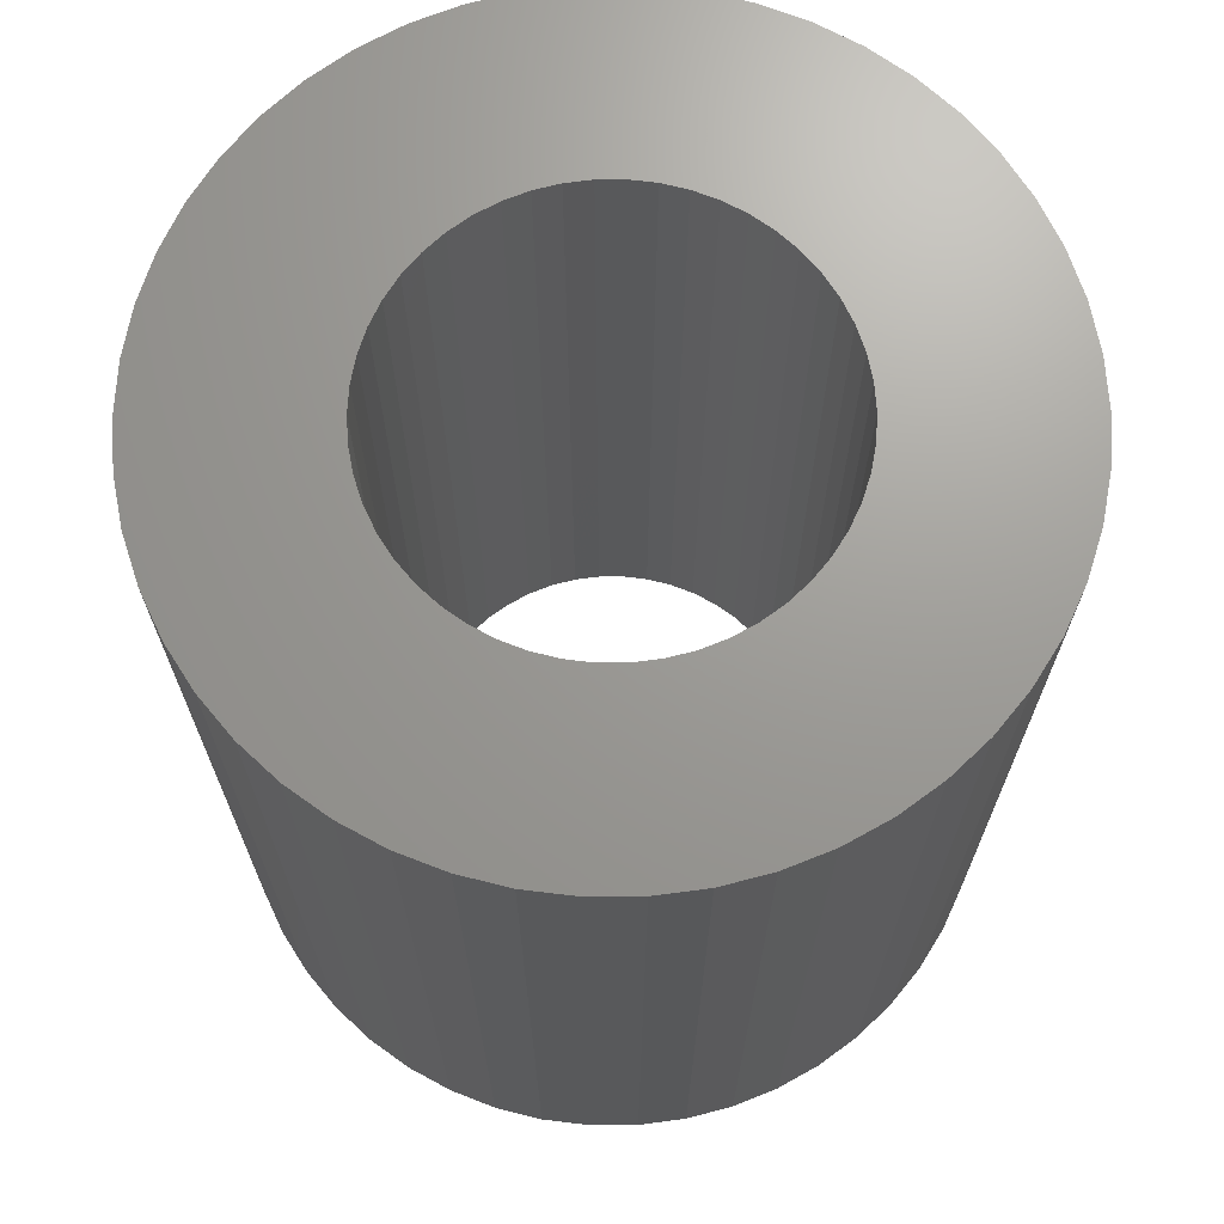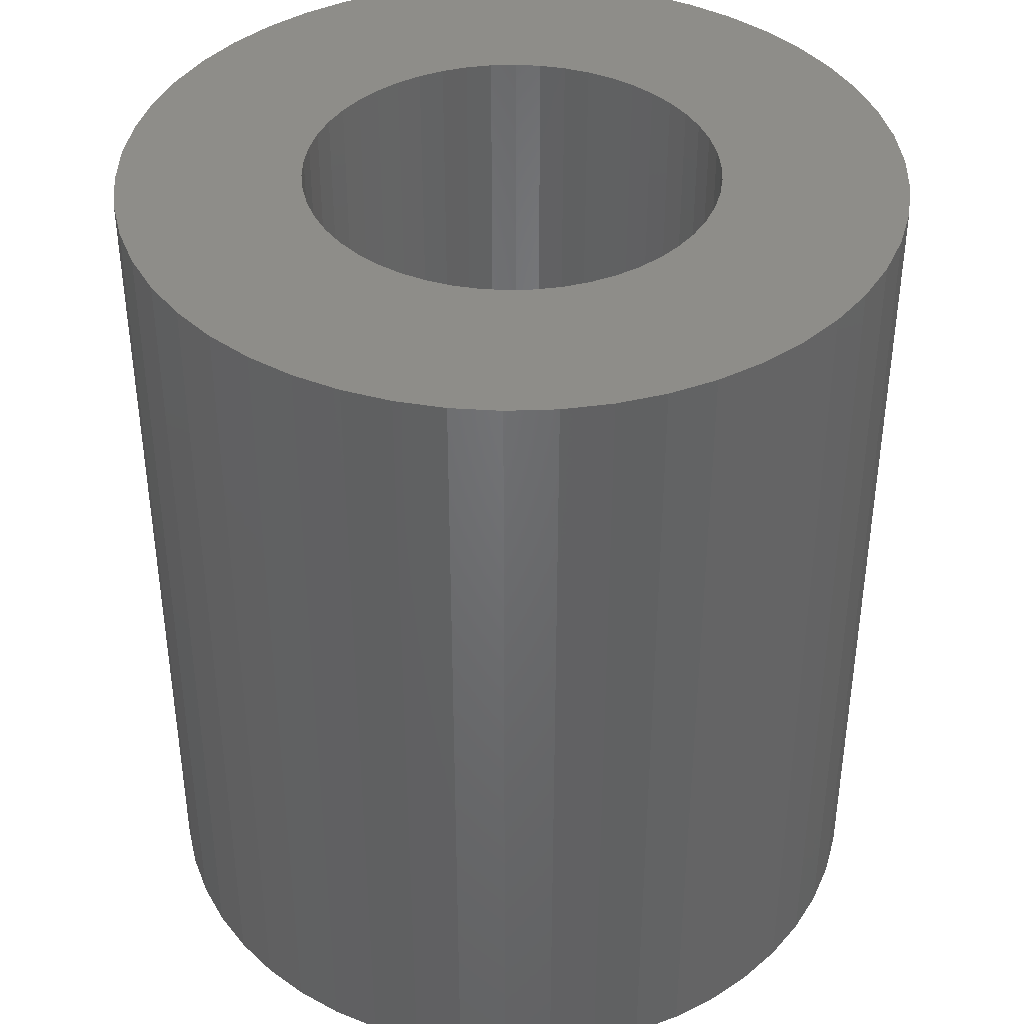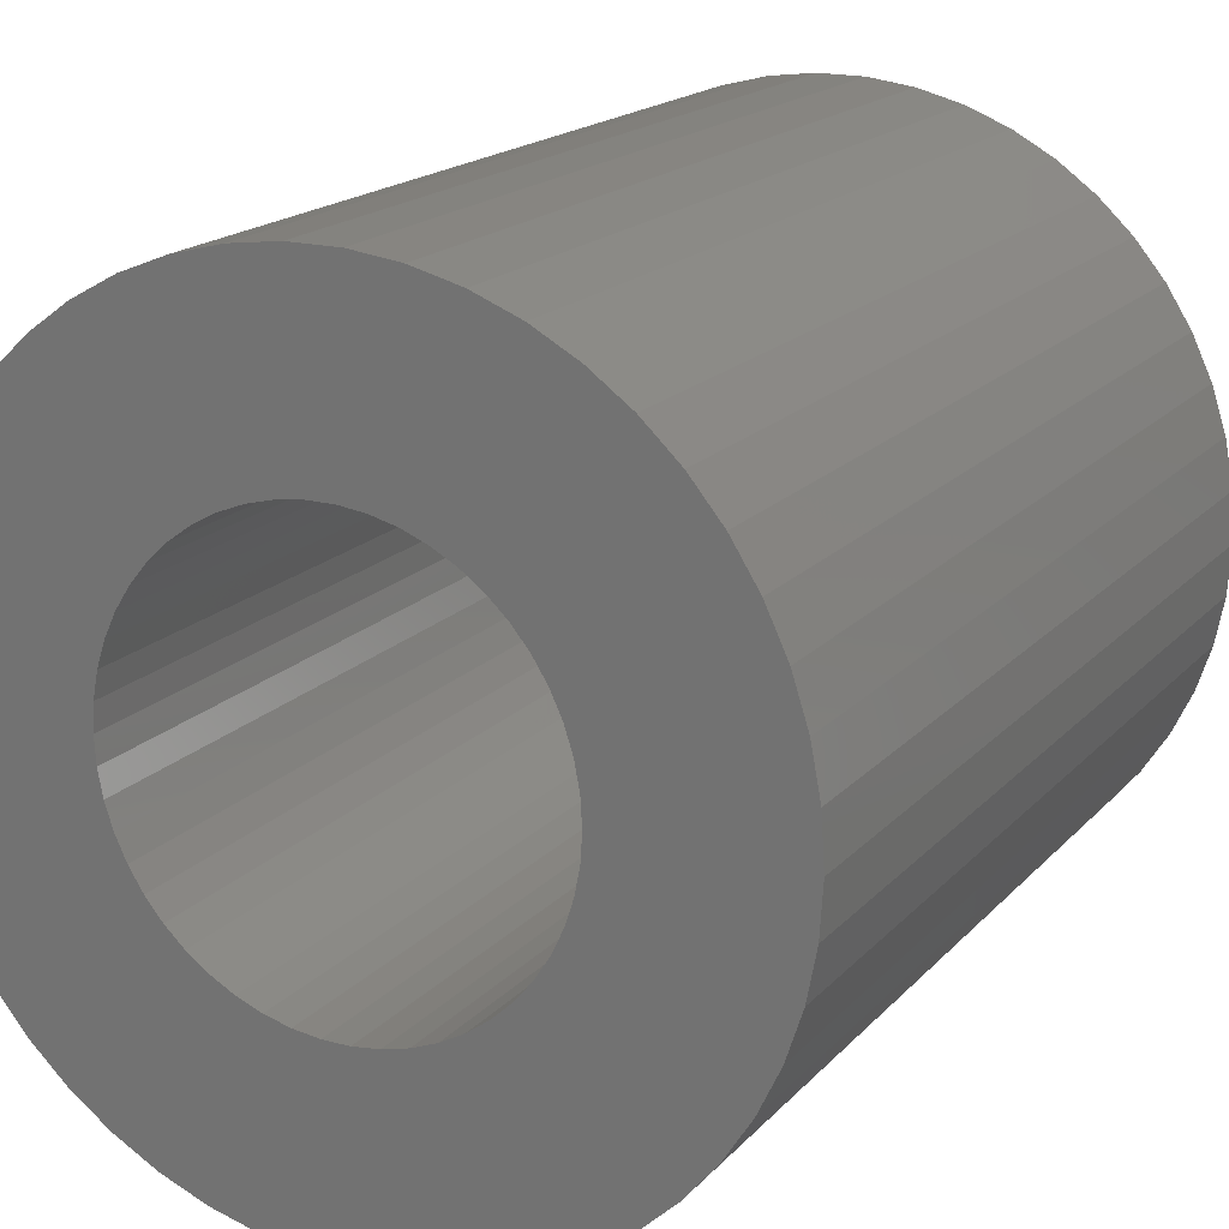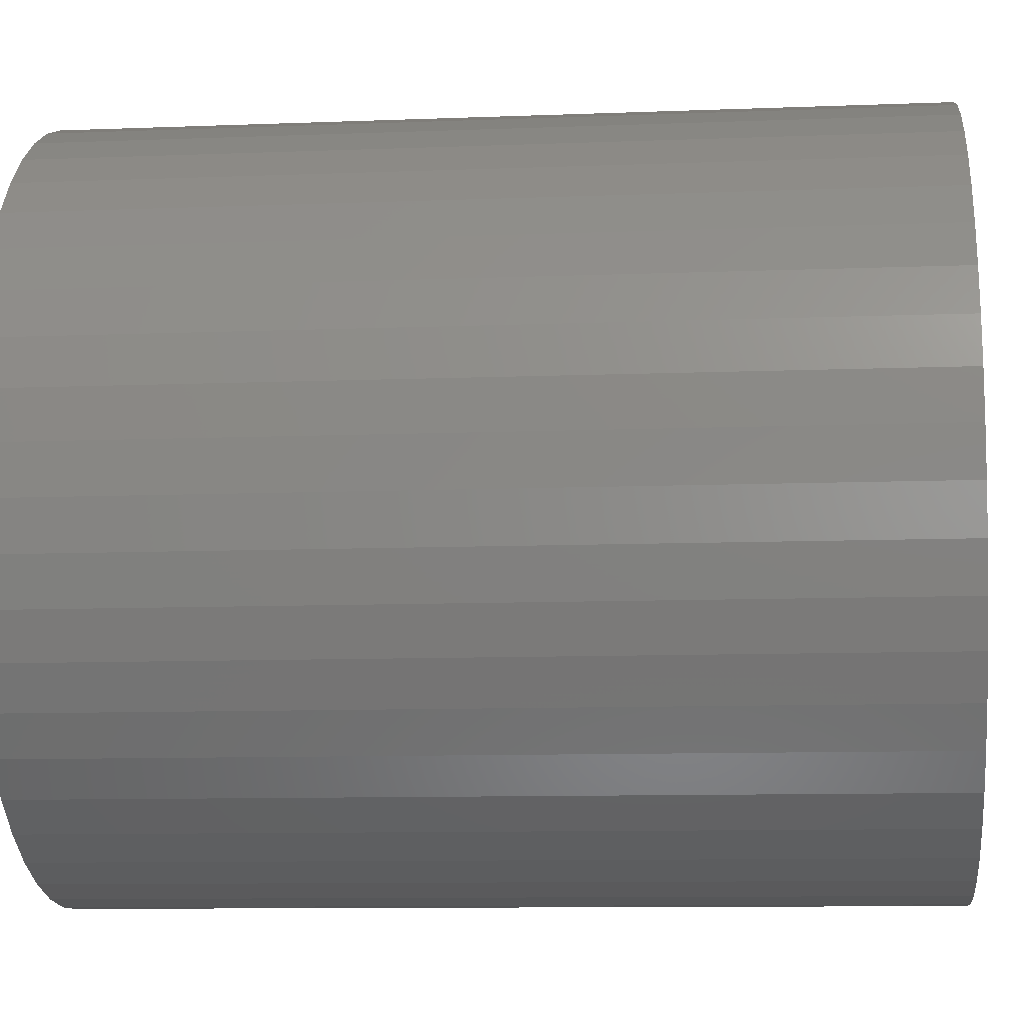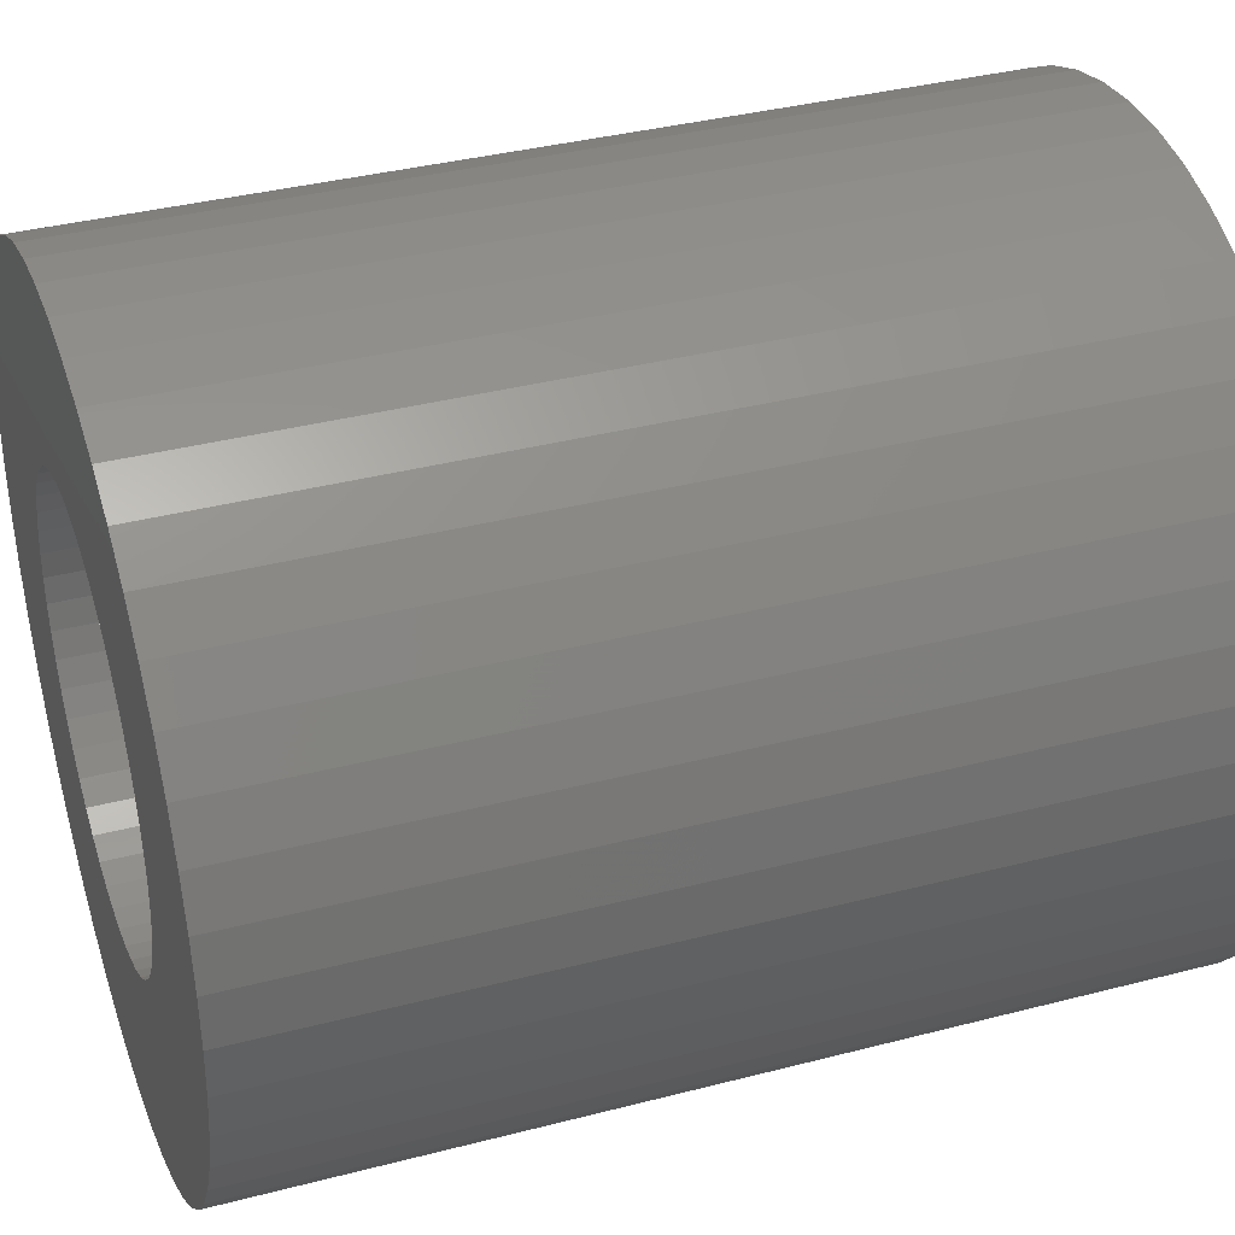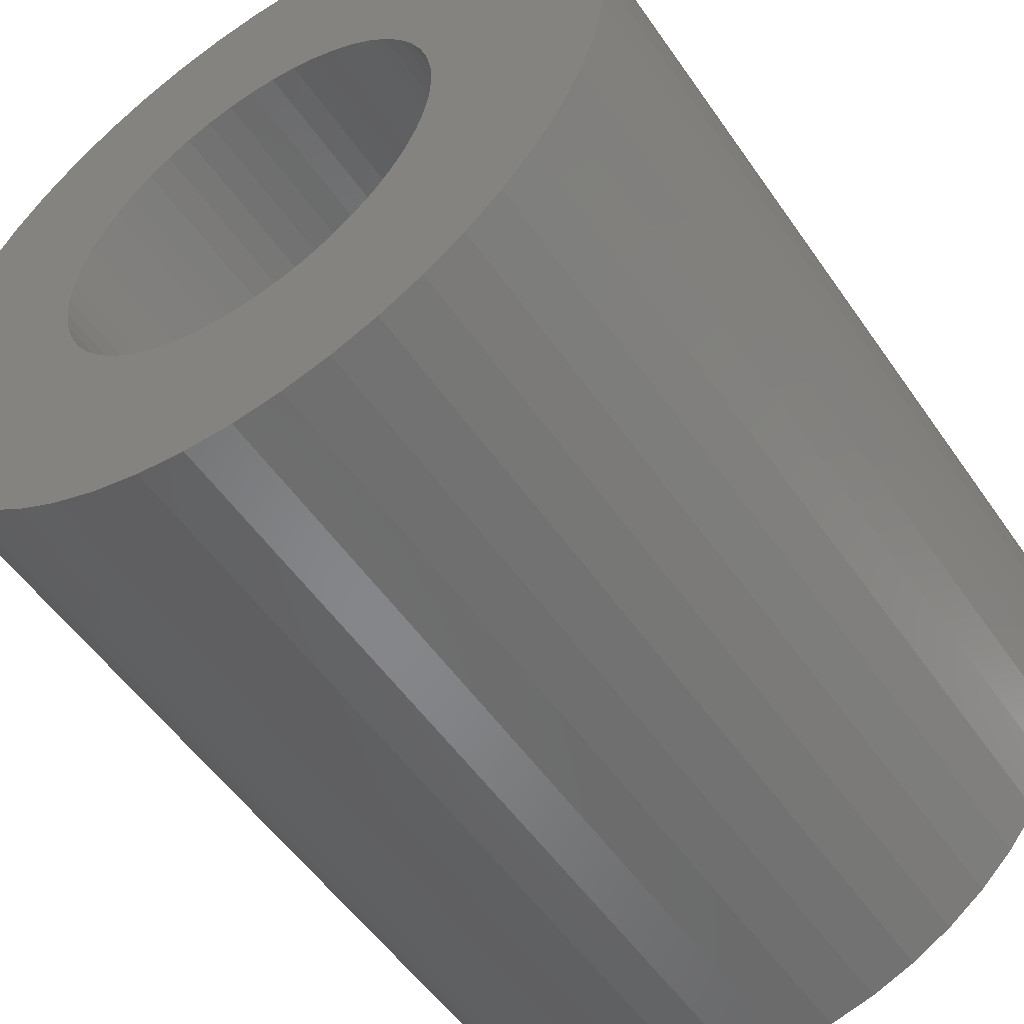
<metadata>
{"format":"stl","ext":"stl","renderer":"f3d","projection":"perspective","resolution":1024,"background":"white","views":[{"elev":69.3,"azim":50.1,"up":"+Z"},{"elev":39.8,"azim":-146.5,"up":"+Z"},{"elev":17.8,"azim":27.9,"up":"+Y"},{"elev":-10.1,"azim":95.7,"up":"+Y"},{"elev":36.6,"azim":71.3,"up":"+Y"},{"elev":-53.3,"azim":-146.2,"up":"+Y"}]}
</metadata>
<code>
# stl→obj: 200 verts, 400 faces
v 8 0 9
v 7.937 1.003 -9
v 7.937 1.003 9
v 8 0 -9
v -8 0 -9
v -7.937 1.003 9
v -7.937 1.003 -9
v -8 0 9
v 0.5023 7.984 -9
v -0.5023 7.984 9
v 0.5023 7.984 9
v -0.5023 7.984 -9
v -0.5023 -7.984 -9
v 0.5023 -7.984 9
v -0.5023 -7.984 9
v 0.5023 -7.984 -9
v 5.099 -6.164 -9
v 5.832 -5.476 9
v 5.099 -6.164 9
v 5.832 -5.476 -9
v 5.832 5.476 -9
v 5.099 6.164 9
v 5.832 5.476 9
v 5.099 6.164 -9
v -5.099 6.164 -9
v -5.832 5.476 9
v -5.099 6.164 9
v -5.832 5.476 -9
v -2.472 7.608 -9
v -3.406 7.239 9
v -2.472 7.608 9
v -3.406 7.239 -9
v 7.438 2.945 9
v 7.01 3.854 -9
v 7.01 3.854 9
v 7.438 2.945 -9
v 3.406 7.239 -9
v 2.472 7.608 9
v 3.406 7.239 9
v 2.472 7.608 -9
v 1.499 7.858 9
v 1.499 7.858 -9
v 4.287 6.755 -9
v 4.287 6.755 9
v -7.01 3.854 -9
v -6.472 4.702 9
v -6.472 4.702 -9
v -7.01 3.854 9
v 4.25 0 9
v 4.216 0.5327 9
v 7.749 1.99 9
v 7.937 -1.003 9
v 4.116 1.057 9
v 4.216 -0.5327 9
v 3.952 1.565 9
v 7.749 -1.99 9
v 3.724 2.047 9
v 6.472 4.702 9
v 4.116 -1.057 9
v 3.438 2.498 9
v 7.438 -2.945 9
v 3.098 2.909 9
v 3.952 -1.565 9
v 2.709 3.275 9
v 7.01 -3.854 9
v 3.724 -2.047 9
v 2.277 3.588 9
v 1.81 3.846 9
v 1.313 4.042 9
v 0.7964 4.175 9
v 0.2669 4.242 9
v -0.2669 4.242 9
v -0.7964 4.175 9
v -1.499 7.858 9
v -1.313 4.042 9
v -1.81 3.846 9
v -2.277 3.588 9
v -4.287 6.755 9
v -2.709 3.275 9
v -3.098 2.909 9
v -3.438 2.498 9
v -3.724 2.047 9
v 6.472 -4.702 9
v 3.438 -2.498 9
v 3.098 -2.909 9
v 2.709 -3.275 9
v 4.287 -6.755 9
v 2.277 -3.588 9
v 3.406 -7.239 9
v 1.81 -3.846 9
v 2.472 -7.608 9
v 1.313 -4.042 9
v 1.499 -7.858 9
v 0.7964 -4.175 9
v 0.2669 -4.242 9
v -0.2669 -4.242 9
v -0.7964 -4.175 9
v -1.499 -7.858 9
v -1.313 -4.042 9
v -2.472 -7.608 9
v -1.81 -3.846 9
v -3.406 -7.239 9
v -2.277 -3.588 9
v -4.287 -6.755 9
v -2.709 -3.275 9
v -5.099 -6.164 9
v -3.098 -2.909 9
v -5.832 -5.476 9
v -3.438 -2.498 9
v -6.472 -4.702 9
v -3.724 -2.047 9
v -7.01 -3.854 9
v -3.952 -1.565 9
v -7.438 -2.945 9
v -4.116 -1.057 9
v -7.749 -1.99 9
v -4.216 -0.5327 9
v -7.937 -1.003 9
v -4.25 0 9
v -3.952 1.565 9
v -7.438 2.945 9
v -4.116 1.057 9
v -7.749 1.99 9
v -4.216 0.5327 9
v -4.287 6.755 -9
v -1.499 7.858 -9
v 4.25 0 -9
v 7.937 -1.003 -9
v 4.216 -0.5327 -9
v 7.749 -1.99 -9
v 4.116 -1.057 -9
v 7.438 -2.945 -9
v 4.216 0.5327 -9
v 3.952 -1.565 -9
v 7.01 -3.854 -9
v 7.749 1.99 -9
v 3.724 -2.047 -9
v 6.472 -4.702 -9
v 4.116 1.057 -9
v 3.438 -2.498 -9
v 3.098 -2.909 -9
v 3.952 1.565 -9
v 2.709 -3.275 -9
v 4.287 -6.755 -9
v 3.724 2.047 -9
v 2.277 -3.588 -9
v 3.406 -7.239 -9
v 1.81 -3.846 -9
v 2.472 -7.608 -9
v 1.313 -4.042 -9
v 1.499 -7.858 -9
v 0.7964 -4.175 -9
v 0.2669 -4.242 -9
v -0.2669 -4.242 -9
v -0.7964 -4.175 -9
v -1.499 -7.858 -9
v -1.313 -4.042 -9
v -2.472 -7.608 -9
v -1.81 -3.846 -9
v -3.406 -7.239 -9
v -2.277 -3.588 -9
v -4.287 -6.755 -9
v -2.709 -3.275 -9
v -5.099 -6.164 -9
v -3.098 -2.909 -9
v -5.832 -5.476 -9
v -3.438 -2.498 -9
v -6.472 -4.702 -9
v -7.01 -3.854 -9
v -3.724 -2.047 -9
v 6.472 4.702 -9
v 3.438 2.498 -9
v 3.098 2.909 -9
v 2.709 3.275 -9
v 2.277 3.588 -9
v 1.81 3.846 -9
v 1.313 4.042 -9
v 0.7964 4.175 -9
v 0.2669 4.242 -9
v -0.2669 4.242 -9
v -0.7964 4.175 -9
v -1.313 4.042 -9
v -1.81 3.846 -9
v -2.277 3.588 -9
v -2.709 3.275 -9
v -3.098 2.909 -9
v -3.438 2.498 -9
v -3.724 2.047 -9
v -3.952 1.565 -9
v -7.438 2.945 -9
v -4.116 1.057 -9
v -7.749 1.99 -9
v -4.216 0.5327 -9
v -4.25 0 -9
v -3.952 -1.565 -9
v -7.438 -2.945 -9
v -4.116 -1.057 -9
v -7.749 -1.99 -9
v -4.216 -0.5327 -9
v -7.937 -1.003 -9
f 1 2 3
f 2 1 4
f 5 6 7
f 6 5 8
f 9 10 11
f 10 9 12
f 13 14 15
f 14 13 16
f 17 18 19
f 18 17 20
f 21 22 23
f 22 21 24
f 25 26 27
f 26 25 28
f 29 30 31
f 30 29 32
f 33 34 35
f 34 33 36
f 37 38 39
f 38 37 40
f 40 41 38
f 41 40 42
f 43 39 44
f 39 43 37
f 45 46 47
f 46 45 48
f 47 26 28
f 26 47 46
f 49 1 3
f 50 3 51
f 1 49 52
f 53 51 33
f 54 52 49
f 55 33 35
f 52 54 56
f 57 35 58
f 59 56 54
f 60 58 23
f 56 59 61
f 62 23 22
f 63 61 59
f 64 22 44
f 61 63 65
f 66 65 63
f 3 50 49
f 51 53 50
f 33 55 53
f 35 57 55
f 58 60 57
f 67 44 39
f 23 62 60
f 22 64 62
f 68 39 38
f 44 67 64
f 39 68 67
f 69 38 41
f 38 69 68
f 41 70 69
f 11 70 41
f 11 71 70
f 11 72 71
f 10 72 11
f 10 73 72
f 74 73 10
f 73 74 75
f 31 75 74
f 75 31 76
f 30 76 31
f 76 30 77
f 78 77 30
f 77 78 79
f 27 79 78
f 79 27 80
f 26 80 27
f 80 26 81
f 46 81 26
f 48 82 46
f 81 46 82
f 65 66 83
f 84 83 66
f 83 84 18
f 85 18 84
f 18 85 19
f 86 19 85
f 19 86 87
f 88 87 86
f 87 88 89
f 90 89 88
f 89 90 91
f 92 91 90
f 91 92 93
f 94 93 92
f 94 14 93
f 95 14 94
f 96 14 95
f 96 15 14
f 97 15 96
f 98 97 99
f 97 98 15
f 100 99 101
f 102 101 103
f 99 100 98
f 104 103 105
f 106 105 107
f 101 102 100
f 108 107 109
f 110 109 111
f 112 111 113
f 114 113 115
f 116 115 117
f 103 104 102
f 118 117 119
f 82 48 120
f 121 120 48
f 105 106 104
f 120 121 122
f 107 108 106
f 123 122 121
f 109 110 108
f 122 123 124
f 111 112 110
f 6 124 123
f 113 114 112
f 124 6 119
f 115 116 114
f 8 119 6
f 117 118 116
f 119 8 118
f 125 27 78
f 27 125 25
f 126 31 74
f 31 126 29
f 127 4 128
f 129 128 130
f 4 127 2
f 131 130 132
f 133 2 127
f 134 132 135
f 2 133 136
f 137 135 138
f 139 136 133
f 140 138 20
f 136 139 36
f 141 20 17
f 142 36 139
f 143 17 144
f 36 142 34
f 145 34 142
f 128 129 127
f 130 131 129
f 132 134 131
f 135 137 134
f 138 140 137
f 146 144 147
f 20 141 140
f 17 143 141
f 148 147 149
f 144 146 143
f 147 148 146
f 150 149 151
f 149 150 148
f 151 152 150
f 16 152 151
f 16 153 152
f 16 154 153
f 13 154 16
f 13 155 154
f 156 155 13
f 155 156 157
f 158 157 156
f 157 158 159
f 160 159 158
f 159 160 161
f 162 161 160
f 161 162 163
f 164 163 162
f 163 164 165
f 166 165 164
f 165 166 167
f 168 167 166
f 169 170 168
f 167 168 170
f 34 145 171
f 172 171 145
f 171 172 21
f 173 21 172
f 21 173 24
f 174 24 173
f 24 174 43
f 175 43 174
f 43 175 37
f 176 37 175
f 37 176 40
f 177 40 176
f 40 177 42
f 178 42 177
f 178 9 42
f 179 9 178
f 180 9 179
f 180 12 9
f 181 12 180
f 126 181 182
f 181 126 12
f 29 182 183
f 32 183 184
f 182 29 126
f 125 184 185
f 25 185 186
f 183 32 29
f 28 186 187
f 47 187 188
f 45 188 189
f 190 189 191
f 192 191 193
f 184 125 32
f 7 193 194
f 170 169 195
f 196 195 169
f 185 25 125
f 195 196 197
f 186 28 25
f 198 197 196
f 187 47 28
f 197 198 199
f 188 45 47
f 200 199 198
f 189 190 45
f 199 200 194
f 191 192 190
f 5 194 200
f 193 7 192
f 194 5 7
f 16 93 14
f 93 16 151
f 51 36 33
f 36 51 136
f 3 136 51
f 136 3 2
f 58 21 23
f 21 58 171
f 35 171 58
f 171 35 34
f 42 11 41
f 11 42 9
f 24 44 22
f 44 24 43
f 190 48 45
f 48 190 121
f 7 123 192
f 123 7 6
f 32 78 30
f 78 32 125
f 12 74 10
f 74 12 126
f 52 4 1
f 4 52 128
f 18 138 83
f 138 18 20
f 144 19 87
f 19 144 17
f 149 89 91
f 89 149 147
f 192 121 190
f 121 192 123
f 61 130 56
f 130 61 132
f 56 128 52
f 128 56 130
f 65 132 61
f 132 65 135
f 83 135 65
f 135 83 138
f 160 100 102
f 100 160 158
f 158 98 100
f 98 158 156
f 166 110 168
f 110 166 108
f 169 114 196
f 114 169 112
f 200 8 5
f 8 200 118
f 198 118 200
f 118 198 116
f 196 116 198
f 116 196 114
f 147 87 89
f 87 147 144
f 151 91 93
f 91 151 149
f 156 15 98
f 15 156 13
f 168 112 169
f 112 168 110
f 162 102 104
f 102 162 160
f 164 104 106
f 104 164 162
f 166 106 108
f 106 166 164
f 145 60 172
f 60 145 57
f 178 69 70
f 69 178 177
f 177 68 69
f 68 177 176
f 183 75 76
f 75 183 182
f 120 188 82
f 188 120 189
f 131 54 129
f 54 131 59
f 175 64 67
f 64 175 174
f 124 191 122
f 191 124 193
f 81 186 80
f 186 81 187
f 184 76 77
f 76 184 183
f 181 72 73
f 72 181 180
f 127 50 133
f 50 127 49
f 134 59 131
f 59 134 63
f 143 88 86
f 88 143 146
f 174 62 64
f 62 174 173
f 172 62 173
f 62 172 60
f 180 71 72
f 71 180 179
f 176 67 68
f 67 176 175
f 119 193 124
f 193 119 194
f 122 189 120
f 189 122 191
f 82 187 81
f 187 82 188
f 182 73 75
f 73 182 181
f 185 77 79
f 77 185 184
f 186 79 80
f 79 186 185
f 140 66 137
f 66 140 84
f 153 96 95
f 96 153 154
f 152 95 94
f 95 152 153
f 142 57 145
f 57 142 55
f 139 55 142
f 55 139 53
f 133 53 139
f 53 133 50
f 179 70 71
f 70 179 178
f 129 49 127
f 49 129 54
f 137 63 134
f 63 137 66
f 157 101 99
f 101 157 159
f 109 170 111
f 170 109 167
f 111 195 113
f 195 111 170
f 150 94 92
f 94 150 152
f 146 90 88
f 90 146 148
f 141 86 85
f 86 141 143
f 161 105 103
f 105 161 163
f 155 99 97
f 99 155 157
f 154 97 96
f 97 154 155
f 117 194 119
f 194 117 199
f 107 167 109
f 167 107 165
f 163 107 105
f 107 163 165
f 141 84 140
f 84 141 85
f 159 103 101
f 103 159 161
f 113 197 115
f 197 113 195
f 115 199 117
f 199 115 197
f 148 92 90
f 92 148 150

</code>
